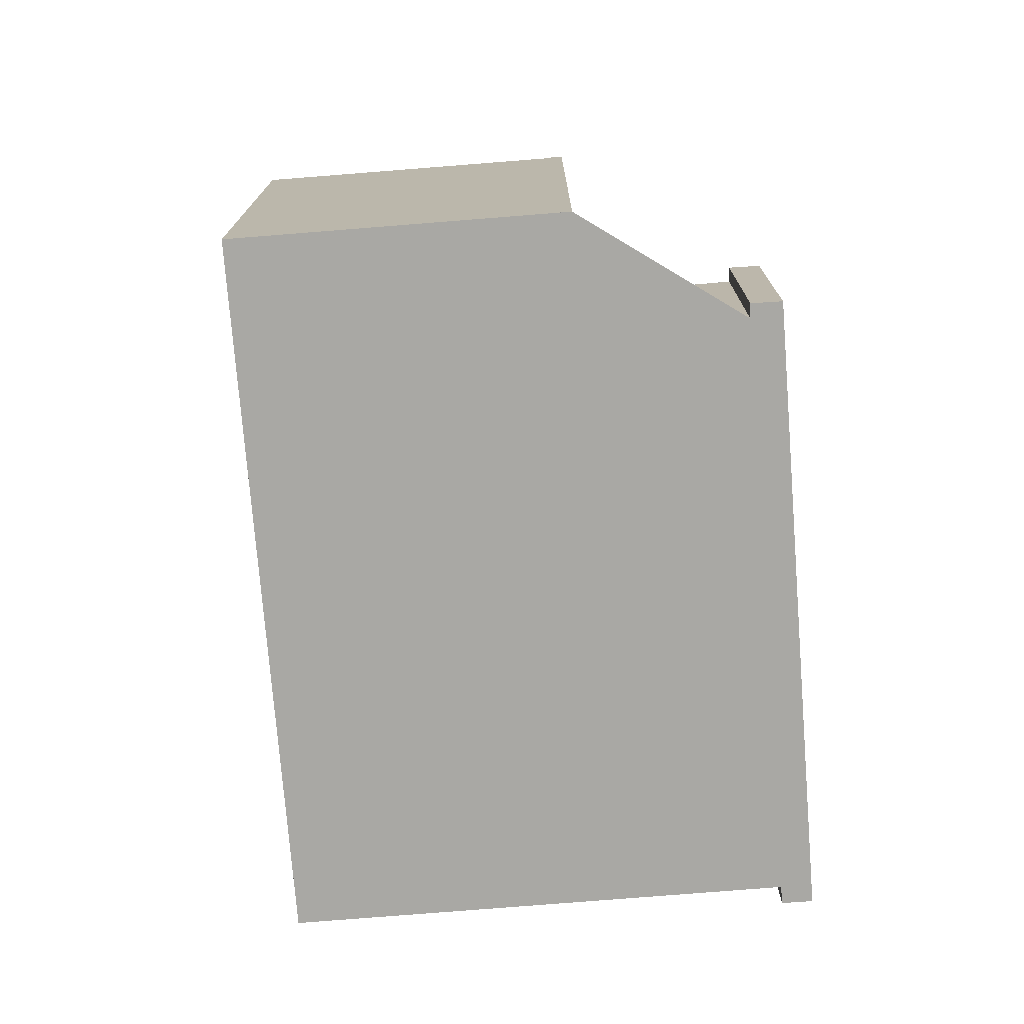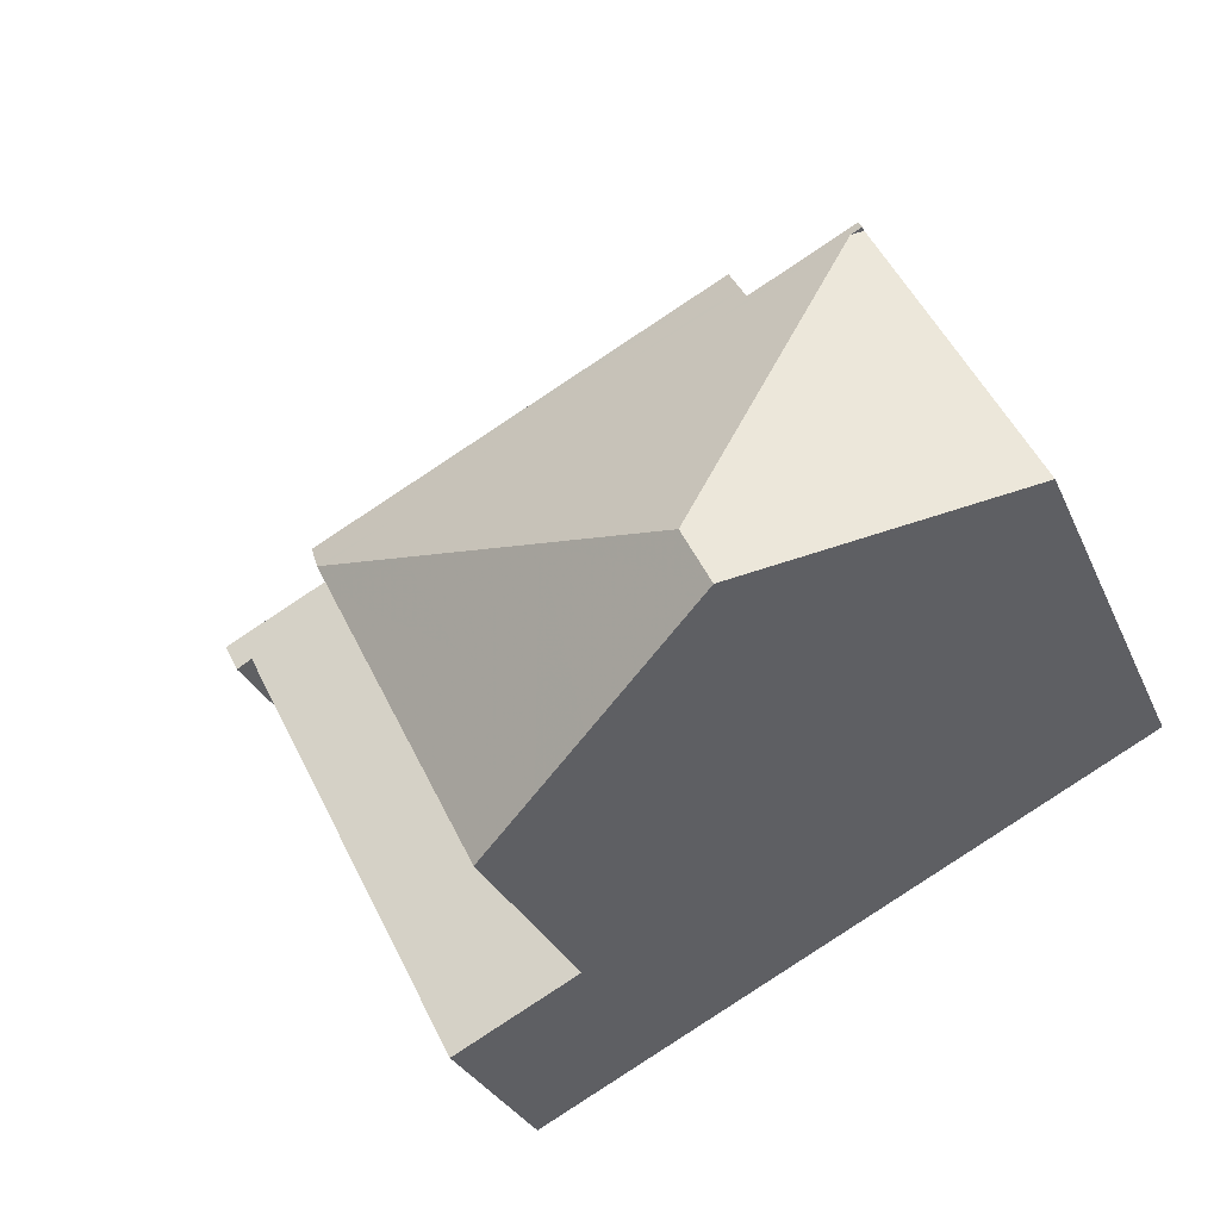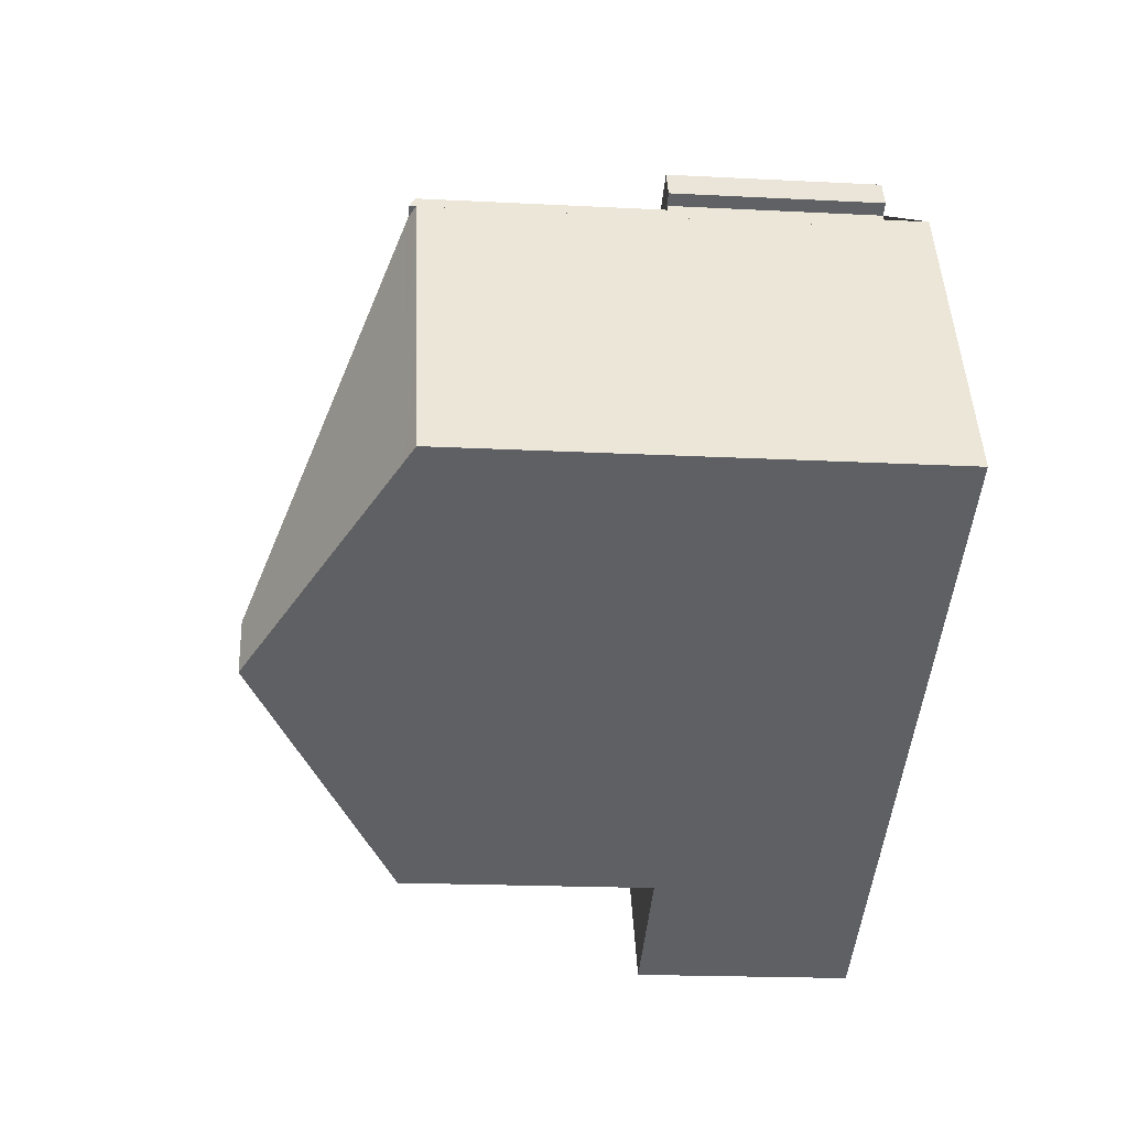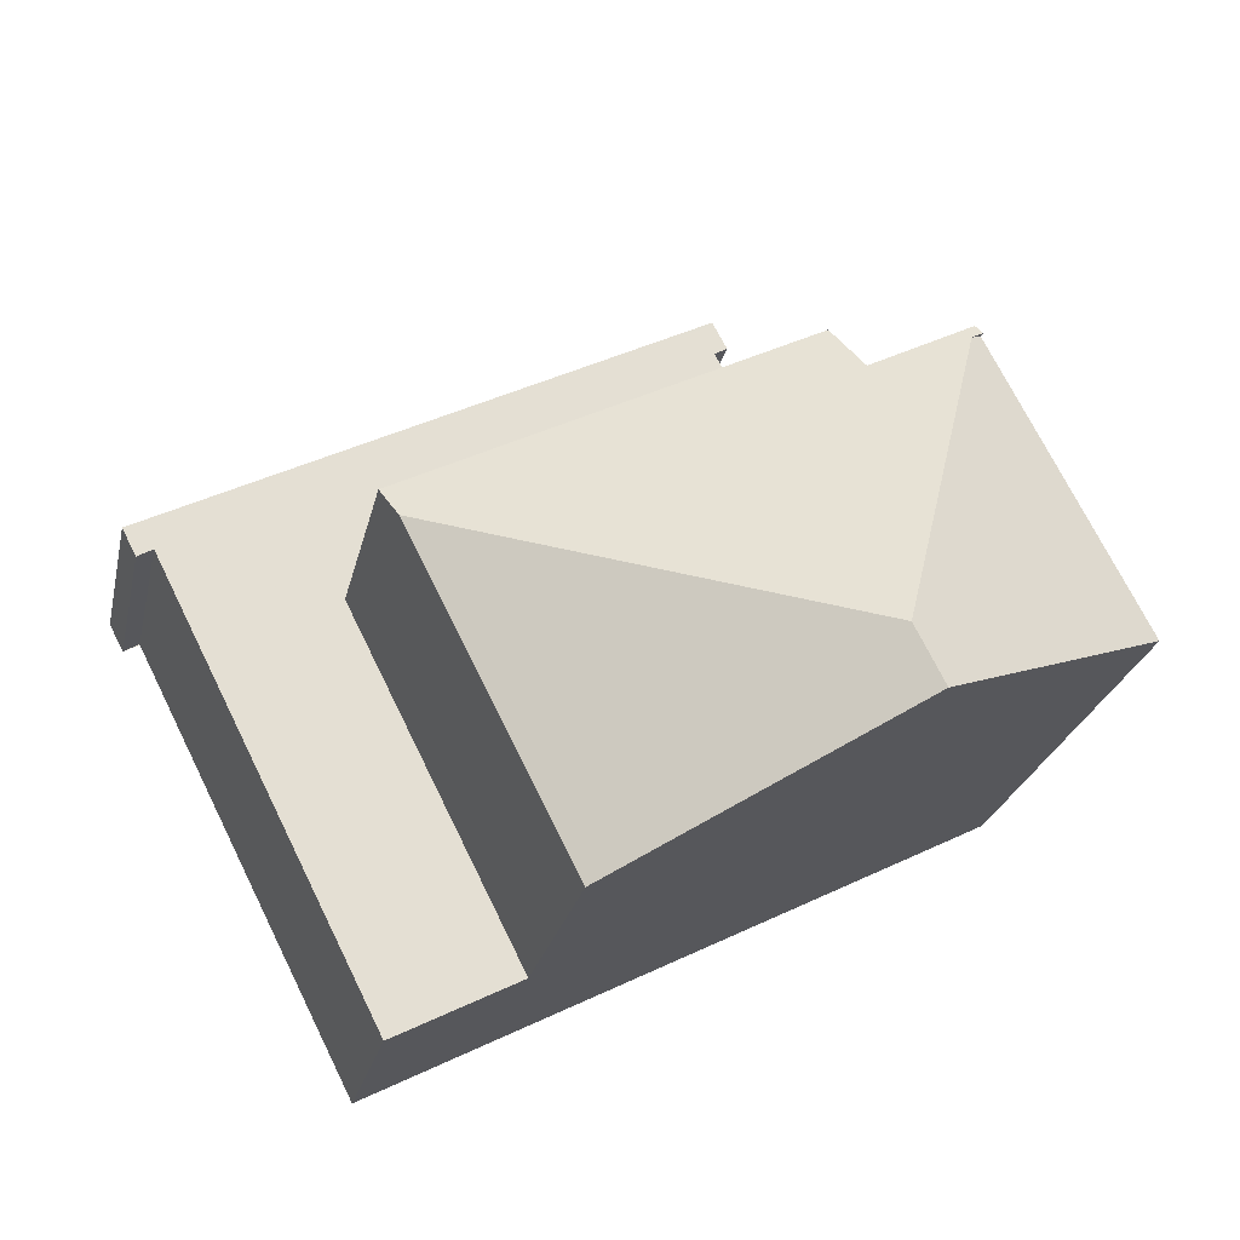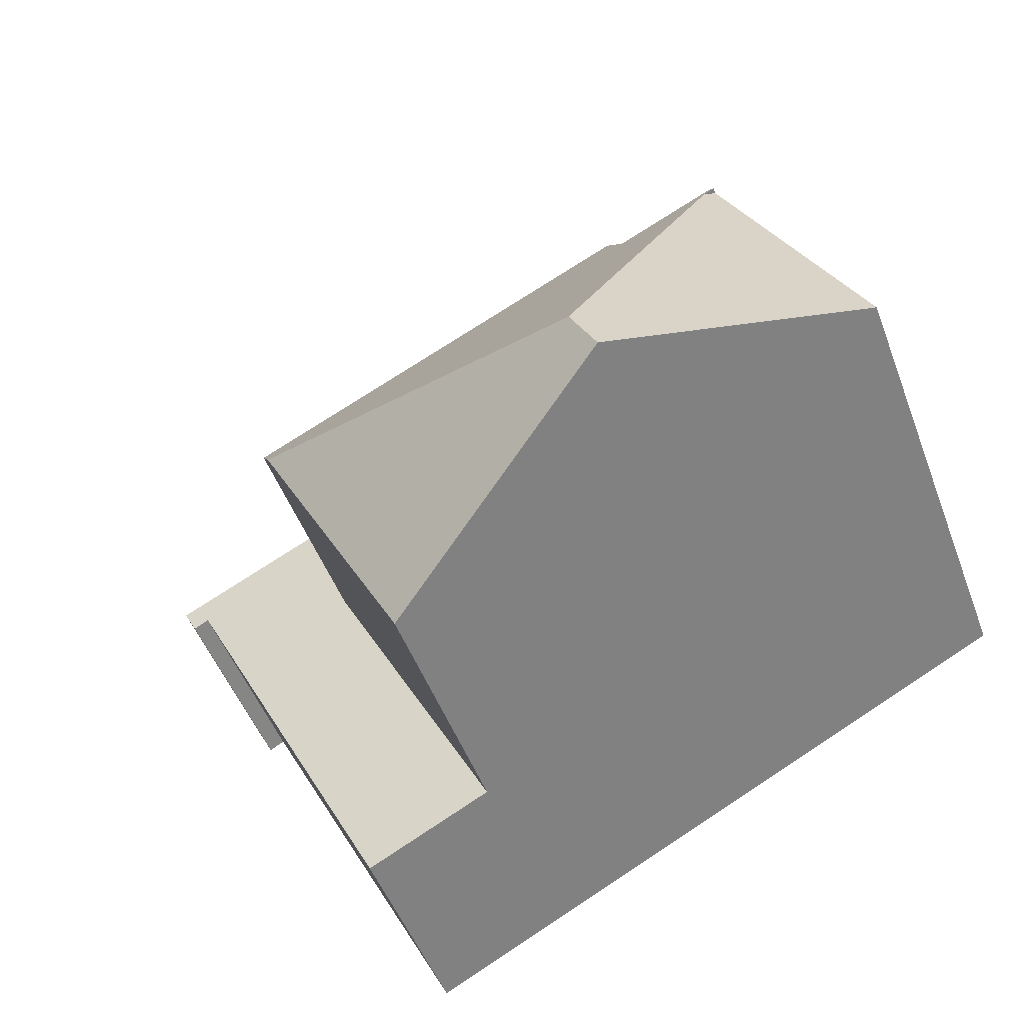
<metadata>
{"format":"obj","ext":"obj","renderer":"f3d","projection":"perspective","resolution":1024,"background":"white","views":[{"elev":-74.9,"azim":121.6,"up":"+Z"},{"elev":-29.1,"azim":20.2,"up":"+Y"},{"elev":-18.3,"azim":84.2,"up":"+Y"},{"elev":-24.4,"azim":-12.2,"up":"+Y"},{"elev":-49.5,"azim":20.2,"up":"+Y"}]}
</metadata>
<code>
v 262.6 -2105 3.686
v 262.4 -2106 3.687
v 257.3 -2118 3.622
v 253.5 -2110 3.696
v 253.2 -2110 3.696
v 252.9 -2110 3.701
v 262.4 -2105 3.691
v 263.6 -2108 8.012
v 265.4 -2107 8.006
v 268 -2112 8.023
v 254.8 -2113 3.671
v 254.3 -2112 3.68
v 263.2 -2107 3.671
v 254.5 -2112 3.676
v 254.6 -2112 3.675
v 256.5 -2111 3.674
v 256.5 -2111 3.673
v 256.7 -2112 3.669
v 263.2 -2107 3.671
v 259.4 -2117 3.62
v 263.3 -2113 10.44
v 265.4 -2107 8.006
v 265.3 -2107 8.132
v 265.2 -2107 8.007
v 263.3 -2107 7.606
v 256.8 -2111 7.871
v 263.5 -2108 7.867
v 257.4 -2111 8.115
v 265.3 -2107 8.11
v 265.2 -2107 8.069
v 257.3 -2111 8.07
v 265.5 -2107 8.11
v 263.2 -2107 7.508
v 263.8 -2114 10.44
v 263.3 -2113 10.44
v 256.7 -2111 7.823
v 259.4 -2117 7.851
v 263.3 -2113 10.44
v 265.3 -2107 8.11
v 265.5 -2107 8
v 263.8 -2114 10.44
v 257.3 -2111 8.07
v 256.9 -2112 3.668
v 265.3 -2107 8.069
v 265.5 -2107 8.069
v 256.9 -2112 7.825
v 256.4 -2111 3.678
v 263.2 -2107 7.508
v 256.4 -2111 7.509
v 263.4 -2108 7.753
v 256.6 -2111 3.674
v 256.6 -2111 7.754
v 265.3 -2107 8.132
v 267.7 -2112 8.165
v 256.7 -2111 3.673
v 256.7 -2111 7.821
v 263.5 -2108 7.82
v 259.3 -2117 3.62
v 255.2 -2109 3.699
v 256.2 -2111 3.678
v 257.3 -2118 3.622
v 259.2 -2117 3.62
v 259.4 -2117 3.62
v 261.5 -2115 9.099
v 259.4 -2117 7.851
v 264.5 -2110 9.032
v 266.2 -2113 9.055
v 264.5 -2110 9.032
v 263.7 -2108 8.111
v 263.7 -2108 8.069
v 263.7 -2108 8.012
v 262.2 -2105 3.691
v 262.4 -2106 3.686
v 264.3 -2110 9.33
v 265.7 -2113 9.349
v 262.7 -2107 3.671
v 262.9 -2108 7.753
v 262.8 -2108 7.606
v 262.7 -2107 7.508
v 263 -2108 7.867
v 263 -2108 7.82
v 261.7 -2105 3.692
v 262.7 -2107 3.671
v 264.3 -2110 9.33
v 263.2 -2108 8.112
v 262.7 -2107 7.508
v 263.2 -2108 8.069
v 255.2 -2109 3.698
v 253 -2110 3.7
v 261.7 -2105 3.691
v 262.4 -2105 3.691
v 262.2 -2105 3.691
v 256.3 -2111 3.676
v 254.4 -2112 3.678
v 256.5 -2111 3.676
v 256.5 -2111 7.61
v 263.6 -2112 10.11
v 264.4 -2114 10.12
v 260.3 -2106 3.693
v 260.3 -2106 3.693
v 261.4 -2108 3.673
v 261.4 -2108 3.673
v 261.6 -2109 7.753
v 261.5 -2108 7.607
v 261.4 -2108 7.508
v 261.7 -2109 7.868
v 261.6 -2109 7.82
v 263.6 -2112 10.11
v 261.9 -2109 8.113
v 261.4 -2108 7.508
v 261.9 -2109 8.069
v 256.6 -2111 3.672
v 254.6 -2112 3.674
v 256.7 -2111 7.823
v 256.7 -2111 3.672
v 256.8 -2111 7.871
v 257.6 -2110 3.677
v 257.8 -2110 7.754
v 257.7 -2110 7.609
v 257.6 -2110 7.509
v 257.9 -2111 7.87
v 257.9 -2111 7.821
v 258.5 -2112 8.52
v 258.1 -2111 8.115
v 257.6 -2110 7.509
v 258.1 -2111 8.07
v 256.5 -2108 3.697
v 256.6 -2108 3.697
v 257.6 -2110 3.677
v 260.6 -2116 8.543
v 260.6 -2116 8.543
v 258.5 -2112 8.52
v 257.3 -2118 3.622
v 257.3 -2118 3.622
v 253.2 -2110 3.701
v 253.2 -2110 3.7
v 255.2 -2113 3.662
v 253.4 -2110 3.696
v 259.2 -2117 3.62
v 259.2 -2117 3.62
v 255.2 -2109 3.699
v 255.2 -2109 3.698
v 256.7 -2112 3.669
v 256.2 -2111 3.678
v 256.5 -2111 3.672
v 256.5 -2111 3.673
v 256.3 -2111 3.676
v 256.4 -2111 3.674
v 259.3 -2113 8.529
v 256 -2115 3.647
v 257.9 -2114 3.645
v 258 -2114 3.645
v 264.1 -2111 9.511
v 264.4 -2111 9.332
v 263.1 -2111 9.512
v 261 -2113 9.512
v 266.5 -2110 8.148
v 266.7 -2110 8.011
v 256 -2115 3.647
v 264.9 -2111 9.038
v 264.1 -2111 9.511
v 261 -2113 9.512
v 258.1 -2114 3.645
v 258.1 -2114 7.838
v 257.4 -2111 8.115
v 256.7 -2112 3.668
v 254.8 -2113 3.67
v 256.8 -2112 3.668
v 265.5 -2107 8
v 265.3 -2107 8.11
v 256.9 -2112 3.668
v 265.3 -2107 8.11
v 265.5 -2107 8.11
v 256.9 -2112 7.825
v 256.7 -2111 7.823
v 256.4 -2111 3.678
v 256.6 -2111 7.754
v 256.5 -2111 7.61
v 256.4 -2111 7.509
v 256.7 -2111 7.823
v 256.7 -2111 7.821
v 256.4 -2111 7.509
v 259.4 -2117 7.851
v 259.4 -2117 7.851
v 258.1 -2114 7.838
v 256.9 -2112 7.825
v 256.9 -2112 3.668
v 256.9 -2112 3.668
v 256.7 -2111 3.672
v 256.7 -2111 7.823
v 256.6 -2111 3.674
v 256.7 -2111 3.673
v 256.9 -2112 7.825
v 259.4 -2117 3.62
v 259.4 -2117 3.62
v 255.4 -2109 3.698
v 255.4 -2109 3.698
v 256.4 -2111 3.678
v 256.5 -2111 3.676
v 258.1 -2114 3.645
v 262.4 -2106 3.686
v 262.6 -2105 3.686
v 262.6 -2105 4.441e-16
v 262.4 -2106 0
v 263.2 -2107 3.671
v 262.4 -2106 3.687
v 262.4 -2106 0
v 263.2 -2107 -4.441e-16
v 257.3 -2118 3.622
v 257.3 -2118 3.622
v 257.3 -2118 0
v 257.3 -2118 4.441e-16
v 253.4 -2110 3.696
v 253.5 -2110 3.696
v 253.5 -2110 0
v 253.4 -2110 0
v 253 -2110 3.7
v 253.2 -2110 3.696
v 253.2 -2110 -4.441e-16
v 253 -2110 0
v 253.2 -2110 3.701
v 252.9 -2110 3.701
v 252.9 -2110 4.441e-16
v 253.2 -2110 0
v 262.4 -2105 3.691
v 262.4 -2105 3.691
v 262.4 -2105 4.441e-16
v 262.4 -2105 -4.441e-16
v 263.7 -2108 8.012
v 263.6 -2108 8.012
v 263.6 -2108 0
v 263.7 -2108 0
v 265.5 -2107 8.069
v 265.4 -2107 8.006
v 265.4 -2107 0
v 265.5 -2107 0
v 267.7 -2112 8.165
v 268 -2112 8.023
v 268 -2112 0
v 267.7 -2112 -1.776e-15
v 254.6 -2112 3.674
v 254.8 -2113 3.671
v 254.8 -2113 -4.441e-16
v 254.6 -2112 4.441e-16
v 253.5 -2110 3.696
v 254.3 -2112 3.68
v 254.3 -2112 4.441e-16
v 253.5 -2110 0
v 254.4 -2112 3.678
v 254.5 -2112 3.676
v 254.5 -2112 0
v 254.4 -2112 0
v 254.5 -2112 3.676
v 254.6 -2112 3.675
v 254.6 -2112 4.441e-16
v 254.5 -2112 0
v 265.4 -2107 8.006
v 265.4 -2107 8.006
v 265.4 -2107 0
v 265.4 -2107 0
v 265.4 -2107 8.006
v 265.2 -2107 8.007
v 265.2 -2107 0
v 265.4 -2107 0
v 263.4 -2108 7.753
v 263.3 -2107 7.606
v 263.3 -2107 8.882e-16
v 263.4 -2108 0
v 263.6 -2108 8.012
v 263.5 -2108 7.867
v 263.5 -2108 0
v 263.6 -2108 0
v 261.5 -2115 9.099
v 263.8 -2114 10.44
v 263.8 -2114 0
v 261.5 -2115 0
v 265.5 -2107 8.11
v 265.5 -2107 8.069
v 265.5 -2107 0
v 265.5 -2107 0
v 263.3 -2107 7.606
v 263.2 -2107 7.508
v 263.2 -2107 -8.882e-16
v 263.3 -2107 8.882e-16
v 263.5 -2108 7.82
v 263.4 -2108 7.753
v 263.4 -2108 0
v 263.5 -2108 -8.882e-16
v 266.2 -2113 9.055
v 267.7 -2112 8.165
v 267.7 -2112 -1.776e-15
v 266.2 -2113 0
v 263.5 -2108 7.867
v 263.5 -2108 7.82
v 263.5 -2108 -8.882e-16
v 263.5 -2108 0
v 259.2 -2117 3.62
v 259.3 -2117 3.62
v 259.3 -2117 4.441e-16
v 259.2 -2117 0
v 255.4 -2109 3.698
v 255.2 -2109 3.699
v 255.2 -2109 0
v 255.4 -2109 4.441e-16
v 256 -2115 3.647
v 257.3 -2118 3.622
v 257.3 -2118 4.441e-16
v 256 -2115 0
v 260.6 -2116 8.543
v 261.5 -2115 9.099
v 261.5 -2115 0
v 260.6 -2116 0
v 265.7 -2113 9.349
v 266.2 -2113 9.055
v 266.2 -2113 0
v 265.7 -2113 0
v 265.2 -2107 8.007
v 263.7 -2108 8.012
v 263.7 -2108 0
v 265.2 -2107 0
v 262.4 -2105 3.691
v 262.2 -2105 3.691
v 262.2 -2105 0
v 262.4 -2105 4.441e-16
v 262.4 -2106 3.687
v 262.4 -2106 3.686
v 262.4 -2106 0
v 262.4 -2106 0
v 264.4 -2114 10.12
v 265.7 -2113 9.349
v 265.7 -2113 0
v 264.4 -2114 0
v 262.2 -2105 3.691
v 261.7 -2105 3.692
v 261.7 -2105 0
v 262.2 -2105 0
v 252.9 -2110 3.701
v 253 -2110 3.7
v 253 -2110 0
v 252.9 -2110 4.441e-16
v 262.6 -2105 3.686
v 262.4 -2105 3.691
v 262.4 -2105 -4.441e-16
v 262.6 -2105 4.441e-16
v 254.3 -2112 3.68
v 254.4 -2112 3.678
v 254.4 -2112 0
v 254.3 -2112 4.441e-16
v 263.8 -2114 10.44
v 264.4 -2114 10.12
v 264.4 -2114 0
v 263.8 -2114 0
v 261.7 -2105 3.692
v 260.3 -2106 3.693
v 260.3 -2106 0
v 261.7 -2105 0
v 254.6 -2112 3.675
v 254.6 -2112 3.674
v 254.6 -2112 4.441e-16
v 254.6 -2112 4.441e-16
v 260.3 -2106 3.693
v 256.5 -2108 3.697
v 256.5 -2108 0
v 260.3 -2106 0
v 259.4 -2117 7.851
v 260.6 -2116 8.543
v 260.6 -2116 0
v 259.4 -2117 8.882e-16
v 257.3 -2118 3.622
v 257.3 -2118 3.622
v 257.3 -2118 0
v 257.3 -2118 0
v 255.2 -2109 3.699
v 253.2 -2110 3.701
v 253.2 -2110 0
v 255.2 -2109 -4.441e-16
v 254.8 -2113 3.67
v 255.2 -2113 3.662
v 255.2 -2113 0
v 254.8 -2113 0
v 253.2 -2110 3.696
v 253.4 -2110 3.696
v 253.4 -2110 0
v 253.2 -2110 -4.441e-16
v 257.3 -2118 3.622
v 259.2 -2117 3.62
v 259.2 -2117 0
v 257.3 -2118 0
v 255.2 -2109 3.699
v 255.2 -2109 3.699
v 255.2 -2109 -4.441e-16
v 255.2 -2109 0
v 268 -2112 8.023
v 266.7 -2110 8.011
v 266.7 -2110 0
v 268 -2112 0
v 255.2 -2113 3.662
v 256 -2115 3.647
v 256 -2115 0
v 255.2 -2113 0
v 254.8 -2113 3.671
v 254.8 -2113 3.67
v 254.8 -2113 0
v 254.8 -2113 -4.441e-16
v 266.7 -2110 8.011
v 265.5 -2107 8
v 265.5 -2107 0
v 266.7 -2110 0
v 259.3 -2117 3.62
v 259.4 -2117 3.62
v 259.4 -2117 4.441e-16
v 259.3 -2117 4.441e-16
v 256.5 -2108 3.697
v 255.4 -2109 3.698
v 255.4 -2109 4.441e-16
v 256.5 -2108 0
v 262.6 -2105 0
v 262.4 -2106 0
v 263.6 -2108 0
v 265.4 -2107 0
v 268 -2112 0
v 257.3 -2118 0
v 253.5 -2110 0
v 253.2 -2110 0
v 252.9 -2110 0
v 262.4 -2105 0
f 134 3 61 133
f 98 34 35 97
f 40 32 39
f 145 113 15 146
f 136 89 6 135
f 147 94 12 144
f 146 15 14 148
f 192 17 16 191
f 189 112 17 192
f 30 24 22 44
f 44 22 9 45
f 69 29 23 68
f 78 25 50 77
f 71 24 30 70
f 70 30 29 69
f 76 19 33 79
f 172 23 29
f 149 132 162
f 171 163 164 174
f 86 48 25 78
f 95 51 52 96
f 77 50 57 81
f 56 52 51 55
f 158 10 54 157
f 190 116 42 193
f 115 43 46 114
f 81 57 27 80
f 195 58 62 194
f 197 88 59 196
f 199 93 60 198
f 150 133 61 159
f 194 62 152 200
f 131 64 130
f 63 20 37 65
f 157 54 67 160
f 85 69 68 84
f 80 27 8 71 70 87
f 87 70 69 85
f 92 72 7 91
f 160 67 75 154
f 104 78 77 103
f 102 76 79 105
f 107 81 80 106
f 90 82 72 92
f 155 109 85 84 161
f 106 80 87 111
f 111 87 85 109
f 110 86 78 104
f 103 77 81 107
f 138 5 89 136
f 198 60 88 197
f 91 1 73 92
f 92 73 2 13 83 90
f 148 14 94 147
f 191 16 93 199
f 96 49 47 95
f 154 75 98 97 153
f 99 82 90 100
f 119 104 103 118
f 117 102 105 120
f 122 107 106 121
f 156 123 124 109 155
f 121 106 111 126
f 126 111 109 124
f 125 110 104 119
f 118 103 107 122
f 100 90 83 101
f 143 11 113 145
f 187 18 112 189
f 175 116 190
f 114 36 56 55 115
f 178 119 118 177
f 176 117 120 179
f 181 122 121 26 180
f 123 28 124
f 126 31 26 121
f 124 28 31 126
f 182 125 119 178
f 177 118 122 181
f 127 99 100 128
f 184 131 130 183
f 128 100 101 129
f 186 165 132 149 185
f 140 134 133 139
f 142 136 135 141
f 151 139 133 150
f 144 12 4 138 136 142
f 139 62 58 140
f 141 59 88 142
f 152 62 139 151
f 142 88 60 144
f 145 112 18 143
f 146 17 112 145
f 144 60 93 147
f 148 16 17 146
f 147 93 16 148
f 185 149 131 184
f 167 11 143 166
f 166 143 18 168
f 153 74 154
f 155 108 21 156
f 159 137 150
f 188 168 18 187
f 160 66 53 157
f 154 74 66 160
f 161 108 155
f 162 38 41 64 131 149
f 163 63 65 164
f 193 42 165 186
f 166 151 150 137 167
f 168 152 151 166
f 169 158 157 53 170
f 200 152 168 188
f 29 30 44 172
f 172 44 45 173
f 174 46 43 171
f 196 127 128 197
f 197 128 129 198
f 202 203 204 201
f 206 207 208 205
f 210 211 212 209
f 214 215 216 213
f 218 219 220 217
f 222 223 224 221
f 226 227 228 225
f 230 231 232 229
f 234 235 236 233
f 238 239 240 237
f 242 243 244 241
f 246 247 248 245
f 250 251 252 249
f 254 255 256 253
f 258 259 260 257
f 262 263 264 261
f 266 267 268 265
f 270 271 272 269
f 274 275 276 273
f 278 279 280 277
f 282 283 284 281
f 286 287 288 285
f 290 291 292 289
f 294 295 296 293
f 298 299 300 297
f 302 303 304 301
f 306 307 308 305
f 310 311 312 309
f 314 315 316 313
f 318 319 320 317
f 322 323 324 321
f 326 327 328 325
f 330 331 332 329
f 334 335 336 333
f 338 339 340 337
f 342 343 344 341
f 346 347 348 345
f 350 351 352 349
f 354 355 356 353
f 358 359 360 357
f 362 363 364 361
f 366 367 368 365
f 370 371 372 369
f 374 375 376 373
f 378 379 380 377
f 382 383 384 381
f 386 387 388 385
f 390 391 392 389
f 394 395 396 393
f 398 399 400 397
f 402 403 404 401
f 406 407 408 405
f 410 411 412 409
f 414 415 416 413
f 418 419 420 421 422 423 424 425 426 417

</code>
